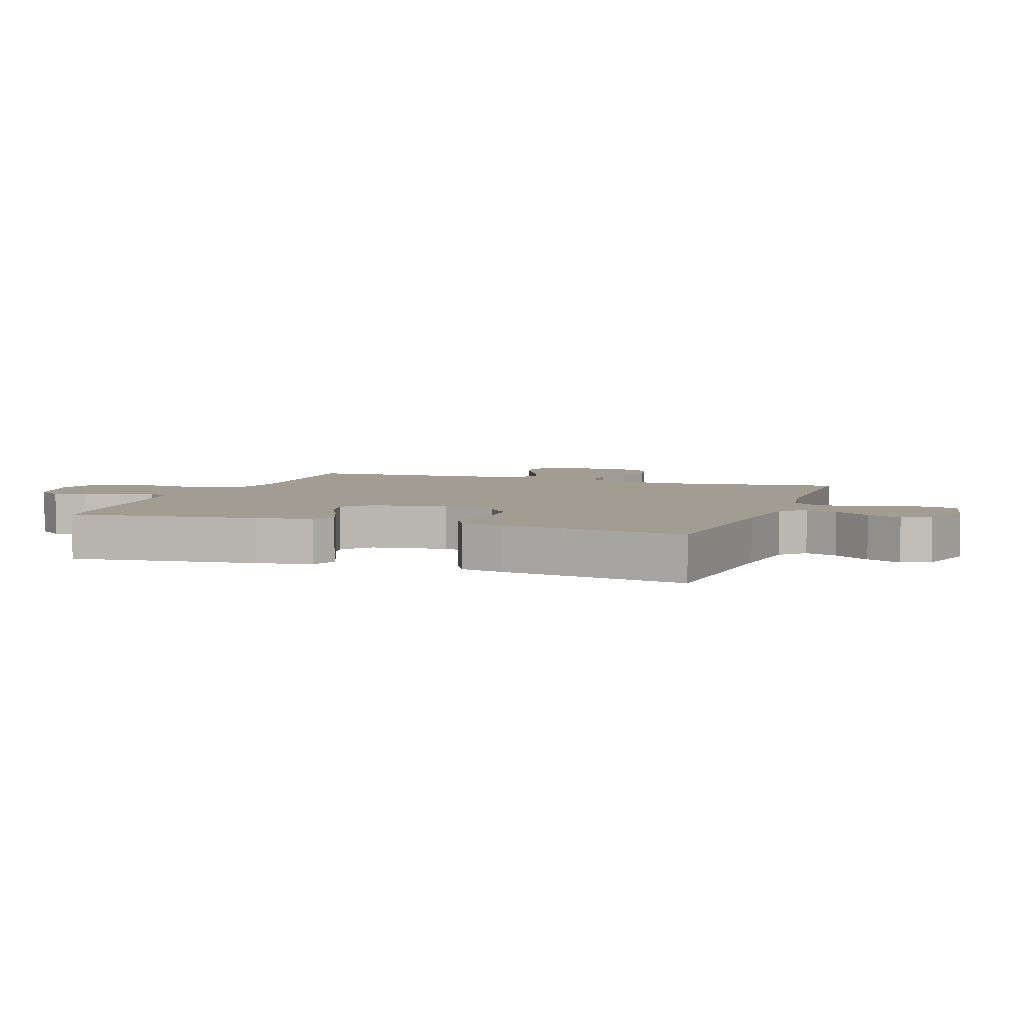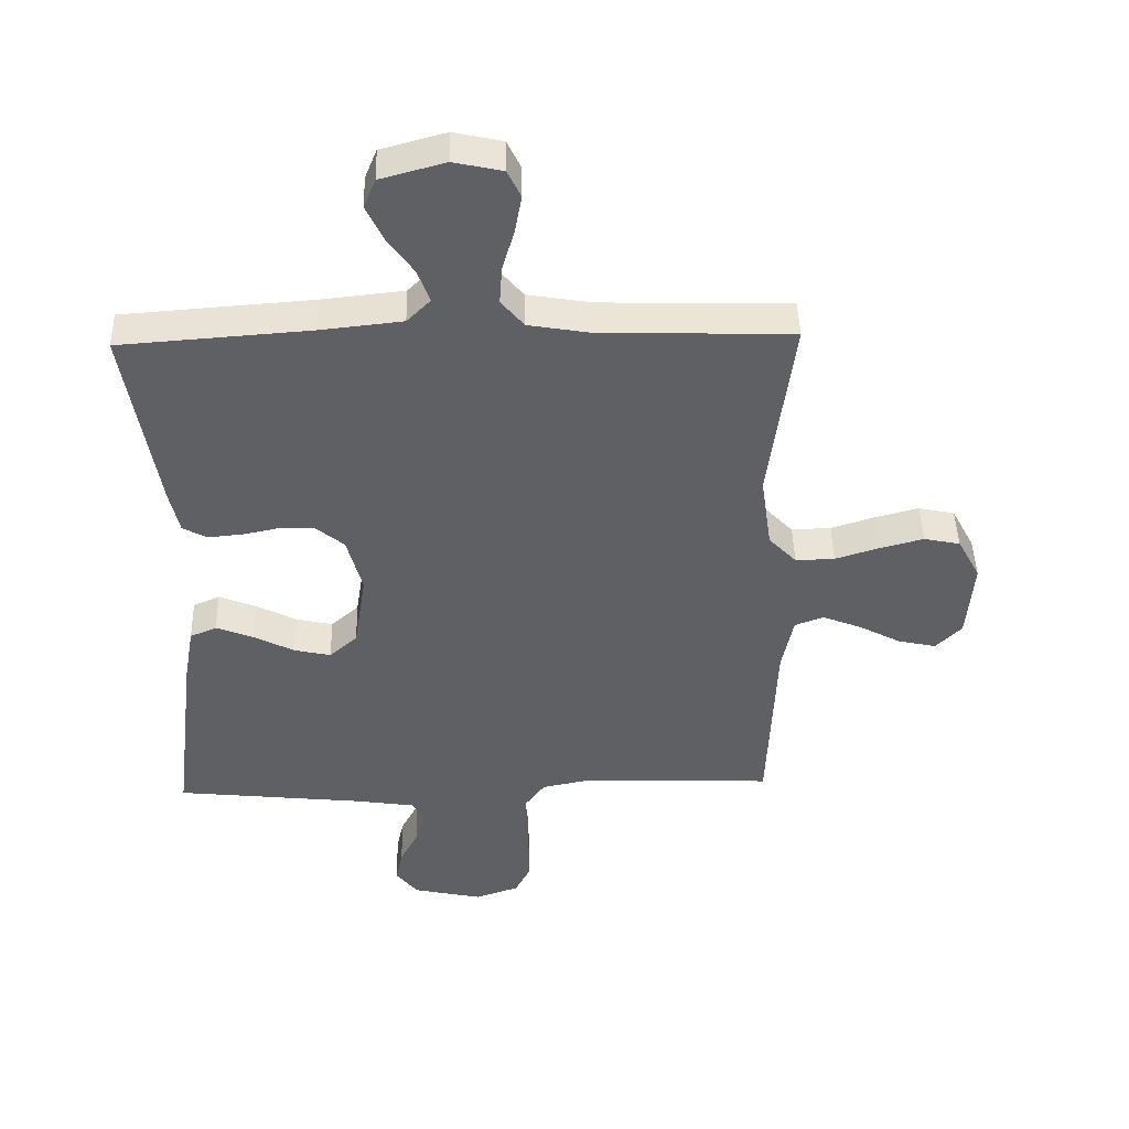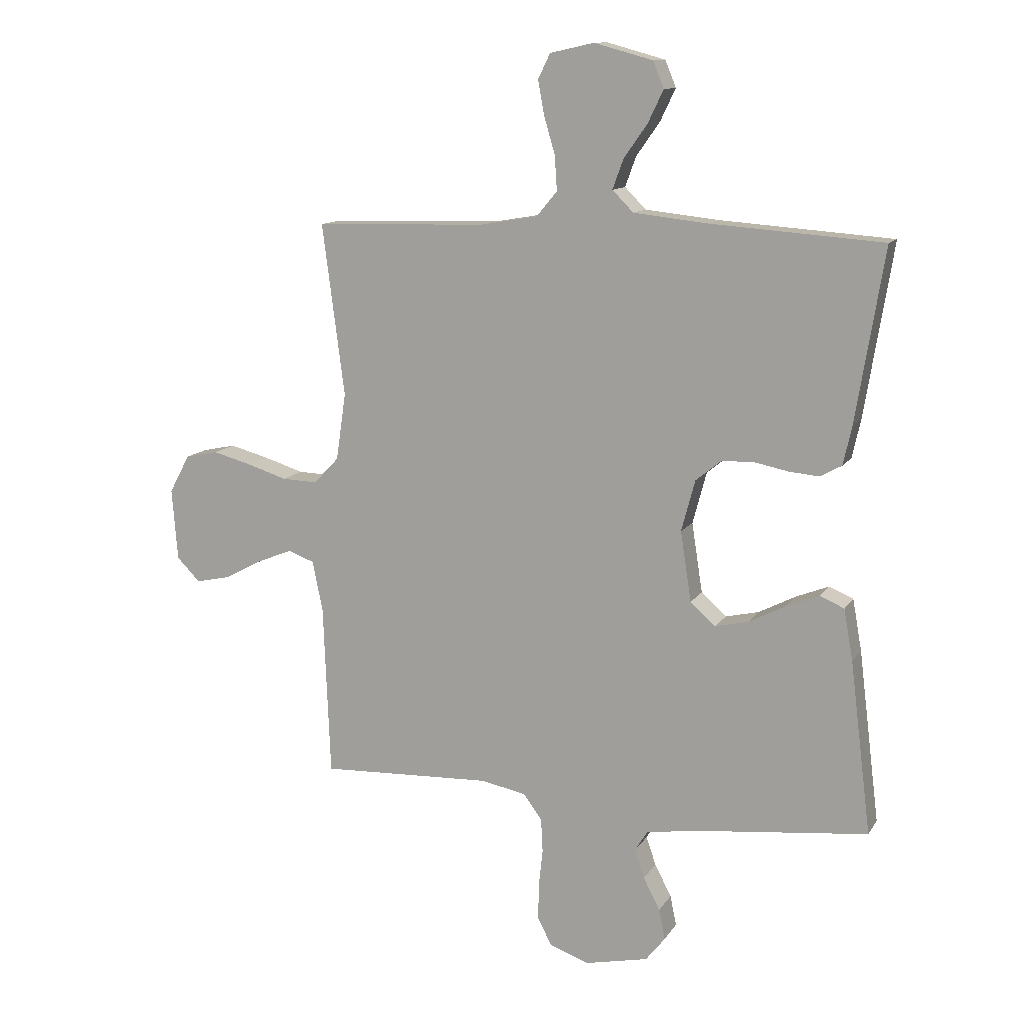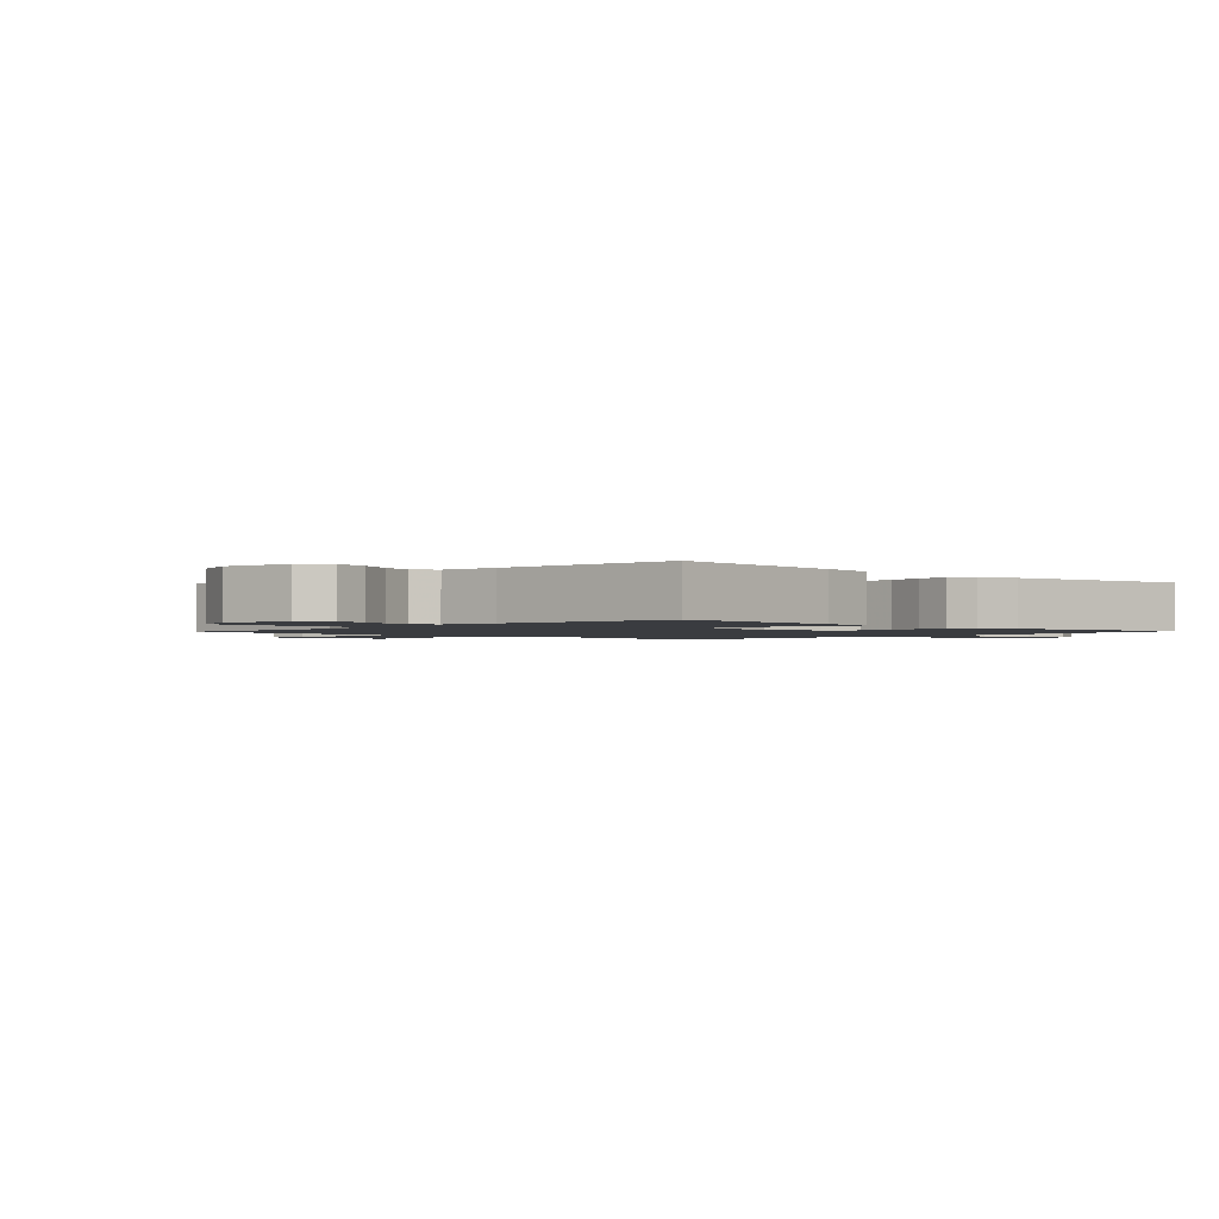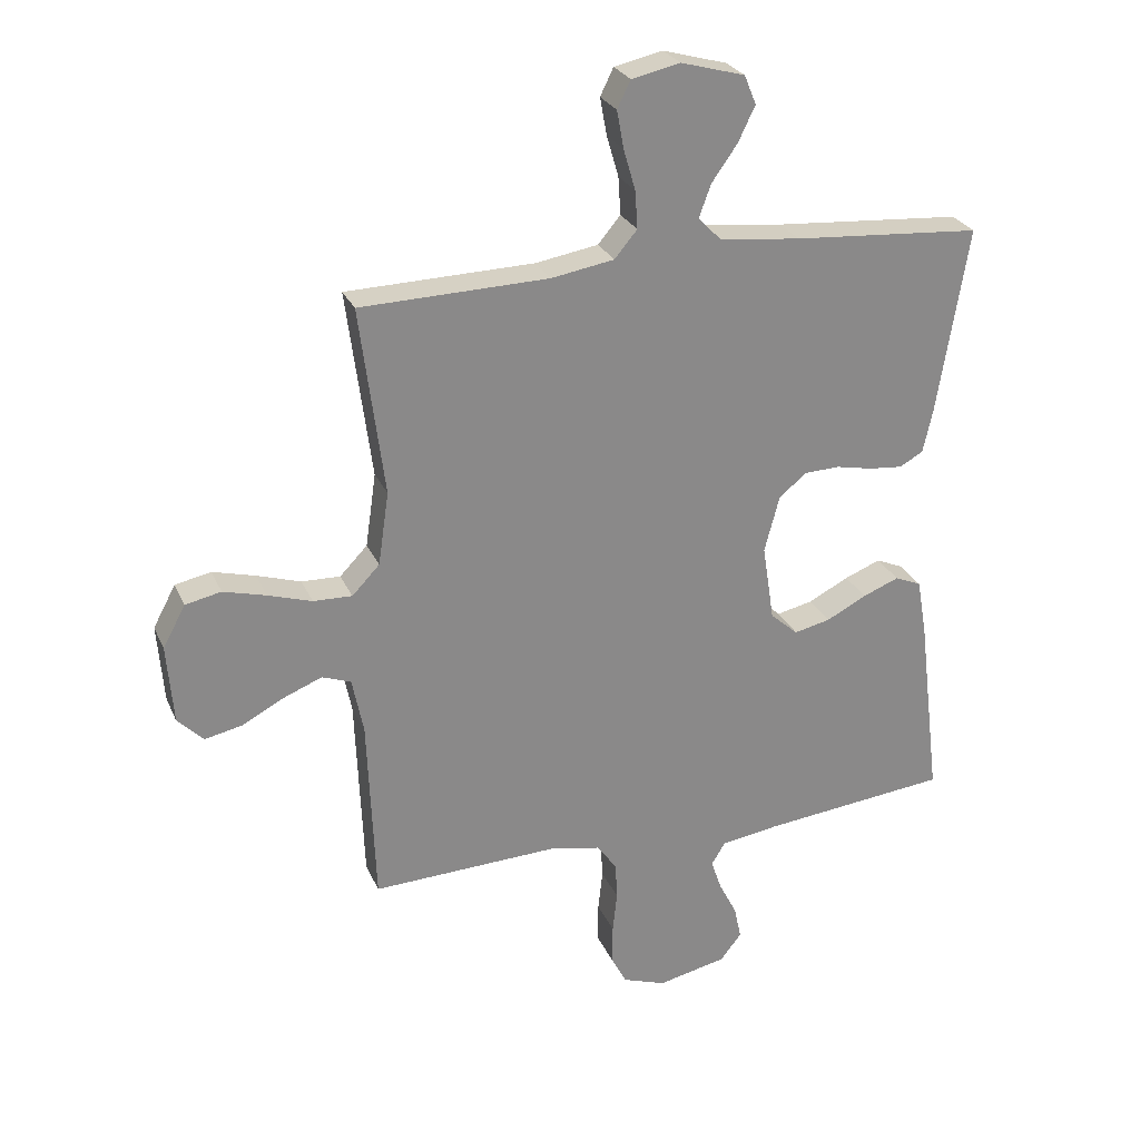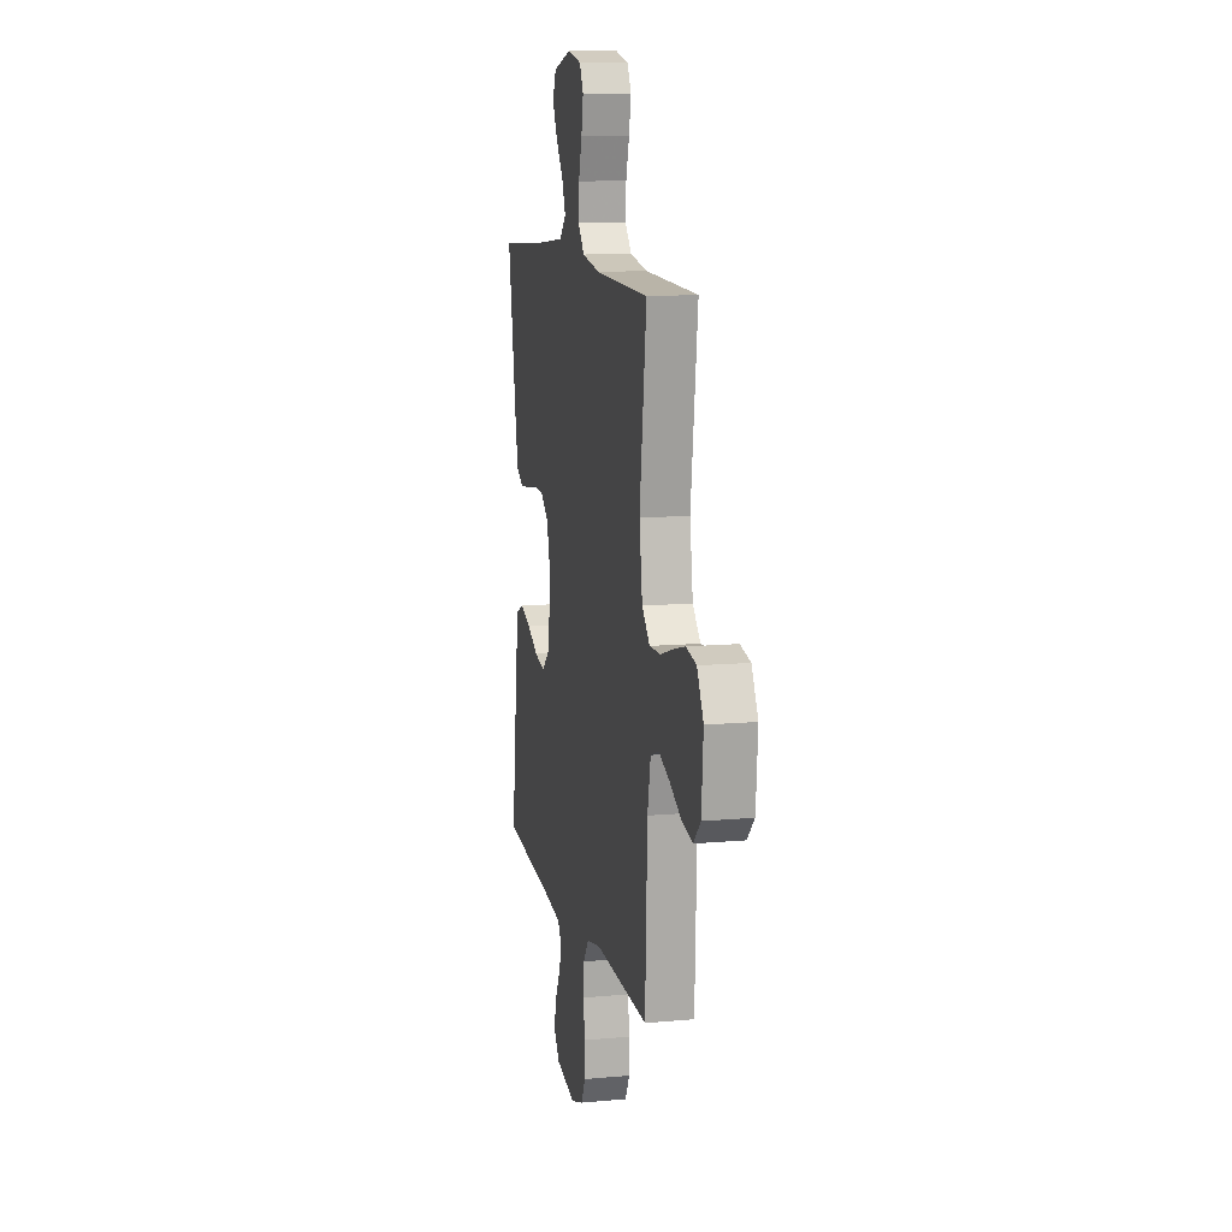
<metadata>
{"format":"obj","ext":"obj","renderer":"f3d","projection":"perspective","resolution":1024,"background":"white","views":[{"elev":4.9,"azim":-70.6,"up":"+Y"},{"elev":44.8,"azim":-1.5,"up":"+Z"},{"elev":12.1,"azim":-159.6,"up":"+Z"},{"elev":-1.6,"azim":-133.4,"up":"+Y"},{"elev":26.6,"azim":160.1,"up":"+Z"},{"elev":11.7,"azim":77.5,"up":"+Z"}]}
</metadata>
<code>
v 0.5 0.07 0.5
v 0.461 0.07 0.2
v 0.478 0.07 0.083
v 0.522 0.07 0.037
v 0.584 0.07 0.039
v 0.654 0.07 0.061
v 0.722 0.07 0.079
v 0.779 0.07 0.067
v 0.815 0.07 0
v 0.805 0.07 -0.126
v 0.764 0.07 -0.167
v 0.704 0.07 -0.154
v 0.638 0.07 -0.119
v 0.576 0.07 -0.094
v 0.53 0.07 -0.111
v 0.512 0.07 -0.2
v 0.5 0.07 -0.5
v 0.2 0.07 -0.488
v 0.121 0.07 -0.504
v 0.089 0.07 -0.548
v 0.086 0.07 -0.607
v 0.093 0.07 -0.673
v 0.094 0.07 -0.736
v 0.069 0.07 -0.784
v 0 0.07 -0.808
v -0.11 0.07 -0.784
v -0.144 0.07 -0.741
v -0.133 0.07 -0.688
v -0.104 0.07 -0.632
v -0.087 0.07 -0.582
v -0.109 0.07 -0.546
v -0.2 0.07 -0.532
v -0.5 0.07 -0.5
v -0.463 0.07 -0.2
v -0.447 0.07 -0.11
v -0.405 0.07 -0.092
v -0.347 0.07 -0.115
v -0.283 0.07 -0.148
v -0.225 0.07 -0.161
v -0.181 0.07 -0.122
v -0.162 0.07 0
v -0.186 0.07 0.09
v -0.23 0.07 0.126
v -0.286 0.07 0.128
v -0.345 0.07 0.116
v -0.398 0.07 0.111
v -0.436 0.07 0.132
v -0.451 0.07 0.2
v -0.5 0.07 0.5
v -0.2 0.07 0.522
v -0.071 0.07 0.536
v -0.034 0.07 0.573
v -0.053 0.07 0.625
v -0.094 0.07 0.683
v -0.121 0.07 0.739
v -0.102 0.07 0.785
v 0 0.07 0.813
v 0.077 0.07 0.796
v 0.098 0.07 0.753
v 0.087 0.07 0.693
v 0.068 0.07 0.628
v 0.064 0.07 0.568
v 0.1 0.07 0.525
v 0.2 0.07 0.508
v 0.5 0 0.5
v 0.461 0 0.2
v 0.478 0 0.083
v 0.522 0 0.037
v 0.584 0 0.039
v 0.654 0 0.061
v 0.722 0 0.079
v 0.779 0 0.067
v 0.815 0 0
v 0.805 0 -0.126
v 0.764 0 -0.167
v 0.704 0 -0.154
v 0.638 0 -0.119
v 0.576 0 -0.094
v 0.53 0 -0.111
v 0.512 0 -0.2
v 0.5 0 -0.5
v 0.2 0 -0.488
v 0.121 0 -0.504
v 0.089 0 -0.548
v 0.086 0 -0.607
v 0.093 0 -0.673
v 0.094 0 -0.736
v 0.069 0 -0.784
v 0 0 -0.808
v -0.11 0 -0.784
v -0.144 0 -0.741
v -0.133 0 -0.688
v -0.104 0 -0.632
v -0.087 0 -0.582
v -0.109 0 -0.546
v -0.2 0 -0.532
v -0.5 0 -0.5
v -0.463 0 -0.2
v -0.447 0 -0.11
v -0.405 0 -0.092
v -0.347 0 -0.115
v -0.283 0 -0.148
v -0.225 0 -0.161
v -0.181 0 -0.122
v -0.162 0 0
v -0.186 0 0.09
v -0.23 0 0.126
v -0.286 0 0.128
v -0.345 0 0.116
v -0.398 0 0.111
v -0.436 0 0.132
v -0.451 0 0.2
v -0.5 0 0.5
v -0.2 0 0.522
v -0.071 0 0.536
v -0.034 0 0.573
v -0.053 0 0.625
v -0.094 0 0.683
v -0.121 0 0.739
v -0.102 0 0.785
v 0 0 0.813
v 0.077 0 0.796
v 0.098 0 0.753
v 0.087 0 0.693
v 0.068 0 0.628
v 0.064 0 0.568
v 0.1 0 0.525
v 0.2 0 0.508
f 59 60 61
f 58 59 61
f 57 58 61
f 56 57 61
f 55 56 61
f 54 55 61
f 53 54 61
f 52 53 61 62
f 51 52 62 63
f 48 49 50
f 47 48 50
f 46 47 50
f 45 46 50
f 44 45 50
f 51 63 64
f 50 51 64
f 44 50 64
f 43 44 64
f 36 37 38
f 35 36 38
f 34 35 38
f 33 34 38
f 32 33 38
f 31 32 38 39
f 30 31 39 40
f 27 28 29
f 26 27 29
f 25 26 29
f 24 25 29
f 23 24 29
f 22 23 29
f 21 22 29
f 20 21 29 30
f 30 40 41
f 20 30 41
f 19 20 41
f 16 17 18
f 19 41 42
f 18 19 42
f 16 18 42
f 15 16 42
f 11 12 13
f 10 11 13
f 9 10 13
f 8 9 13
f 7 8 13
f 6 7 13
f 5 6 13
f 4 5 13 14
f 64 1 2
f 43 64 2
f 42 43 2
f 14 15 42
f 4 14 42
f 3 4 42
f 2 3 42
f 125 124 123
f 125 123 122
f 125 122 121
f 125 121 120
f 125 120 119
f 125 119 118
f 125 118 117
f 126 125 117 116
f 127 126 116 115
f 114 113 112
f 114 112 111
f 114 111 110
f 114 110 109
f 114 109 108
f 128 127 115
f 128 115 114
f 128 114 108
f 128 108 107
f 102 101 100
f 102 100 99
f 102 99 98
f 102 98 97
f 102 97 96
f 103 102 96 95
f 104 103 95 94
f 93 92 91
f 93 91 90
f 93 90 89
f 93 89 88
f 93 88 87
f 93 87 86
f 93 86 85
f 94 93 85 84
f 105 104 94
f 105 94 84
f 105 84 83
f 82 81 80
f 106 105 83
f 106 83 82
f 106 82 80
f 106 80 79
f 77 76 75
f 77 75 74
f 77 74 73
f 77 73 72
f 77 72 71
f 77 71 70
f 77 70 69
f 78 77 69 68
f 66 65 128
f 66 128 107
f 66 107 106
f 106 79 78
f 106 78 68
f 106 68 67
f 106 67 66
f 1 65 66 2
f 2 66 67 3
f 3 67 68 4
f 4 68 69 5
f 5 69 70 6
f 6 70 71 7
f 7 71 72 8
f 8 72 73 9
f 9 73 74 10
f 10 74 75 11
f 11 75 76 12
f 12 76 77 13
f 13 77 78 14
f 14 78 79 15
f 15 79 80 16
f 16 80 81 17
f 17 81 82 18
f 18 82 83 19
f 19 83 84 20
f 20 84 85 21
f 21 85 86 22
f 22 86 87 23
f 23 87 88 24
f 24 88 89 25
f 25 89 90 26
f 26 90 91 27
f 27 91 92 28
f 28 92 93 29
f 29 93 94 30
f 30 94 95 31
f 31 95 96 32
f 32 96 97 33
f 33 97 98 34
f 34 98 99 35
f 35 99 100 36
f 36 100 101 37
f 37 101 102 38
f 38 102 103 39
f 39 103 104 40
f 40 104 105 41
f 41 105 106 42
f 42 106 107 43
f 43 107 108 44
f 44 108 109 45
f 45 109 110 46
f 46 110 111 47
f 47 111 112 48
f 48 112 113 49
f 49 113 114 50
f 50 114 115 51
f 51 115 116 52
f 52 116 117 53
f 53 117 118 54
f 54 118 119 55
f 55 119 120 56
f 56 120 121 57
f 57 121 122 58
f 58 122 123 59
f 59 123 124 60
f 60 124 125 61
f 61 125 126 62
f 62 126 127 63
f 63 127 128 64
f 64 128 65 1

</code>
